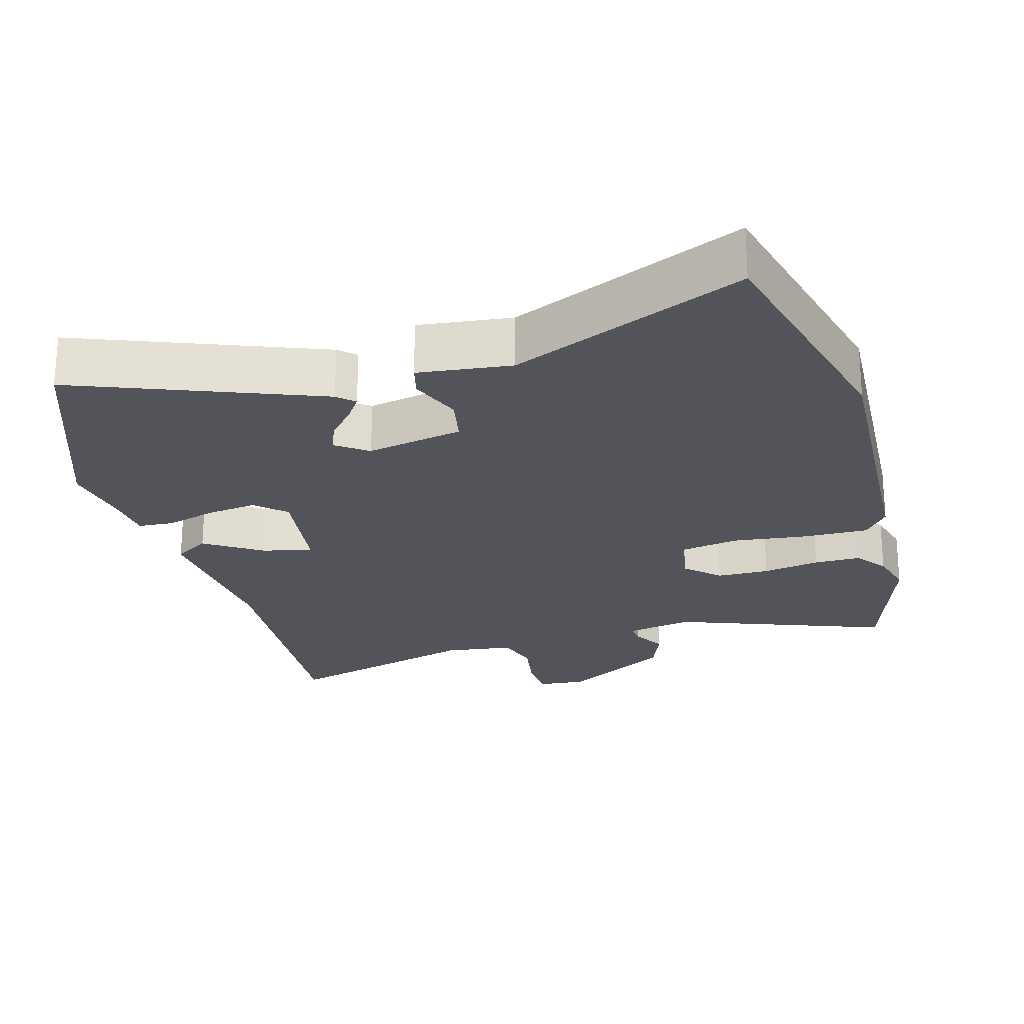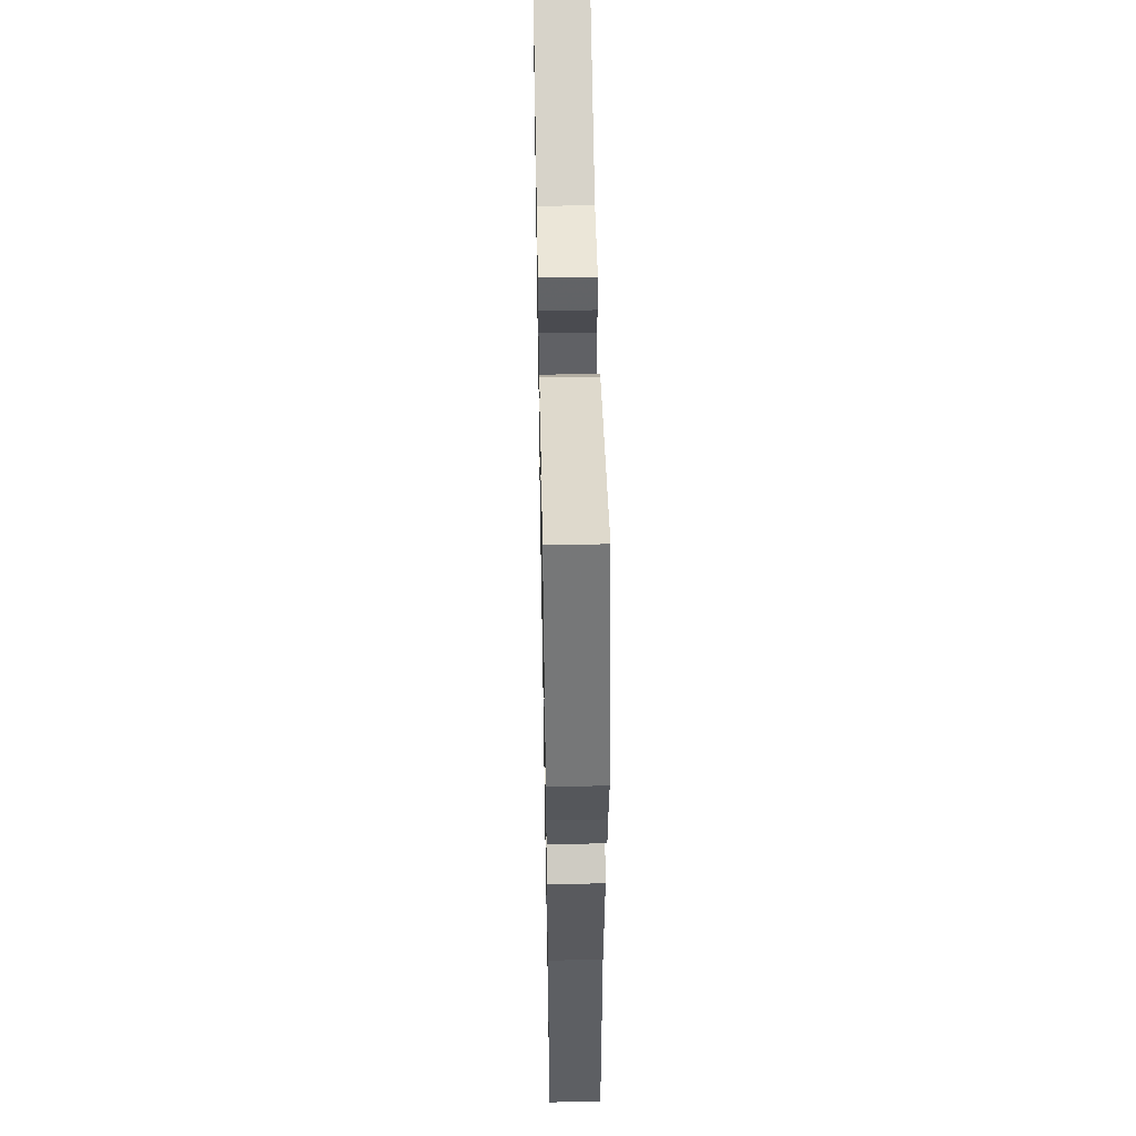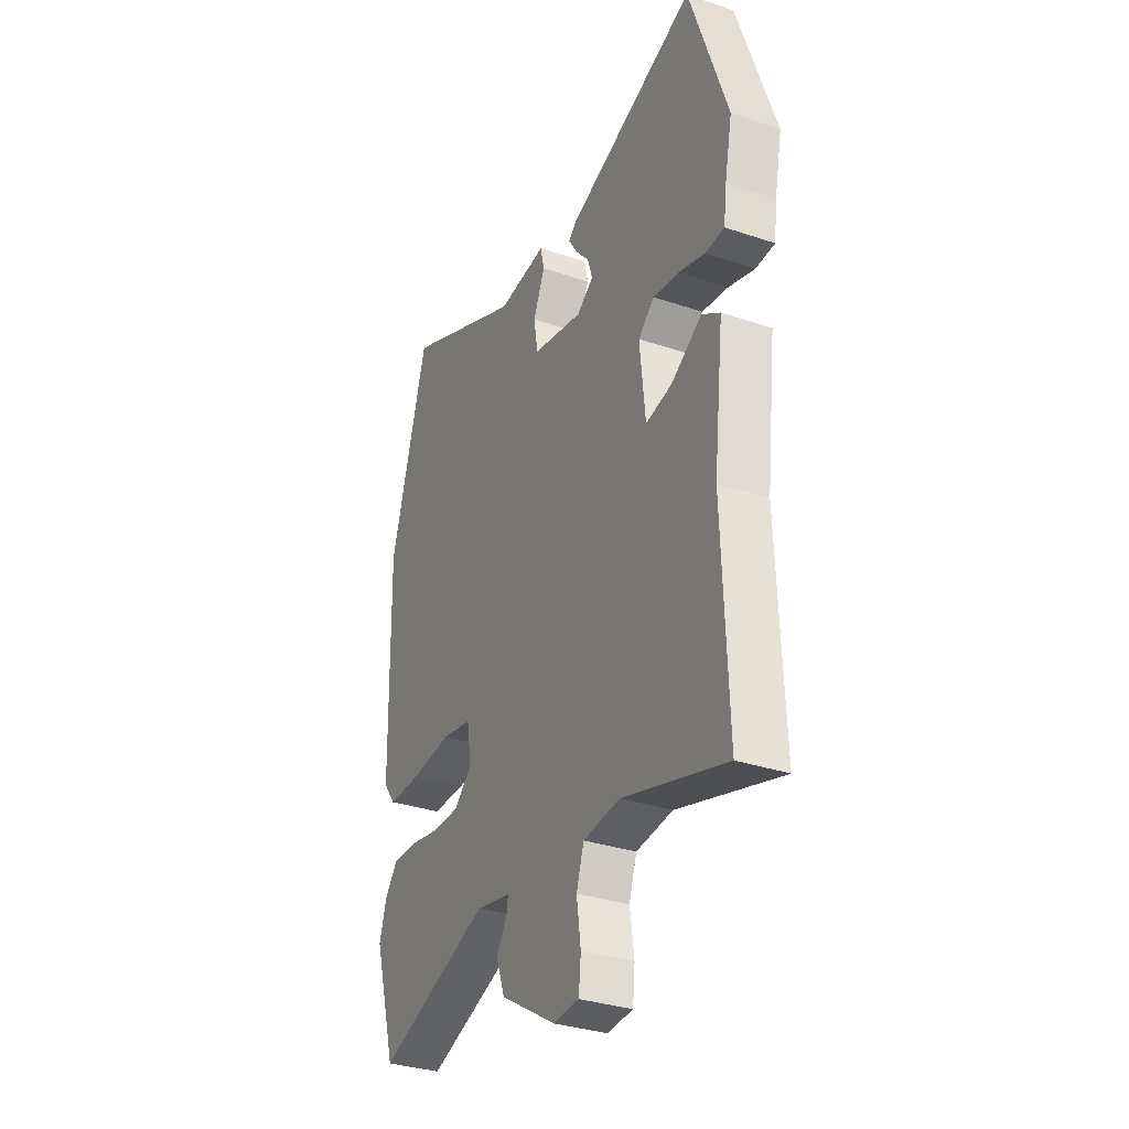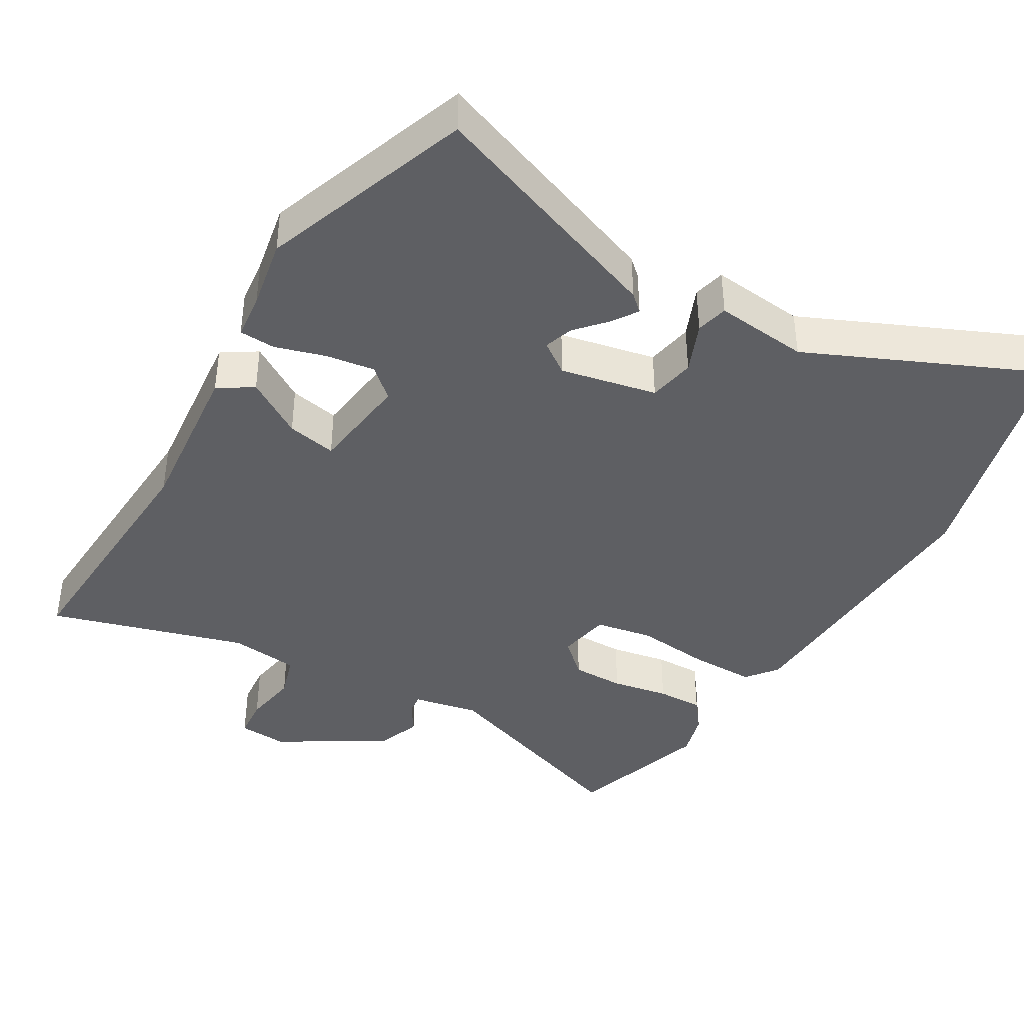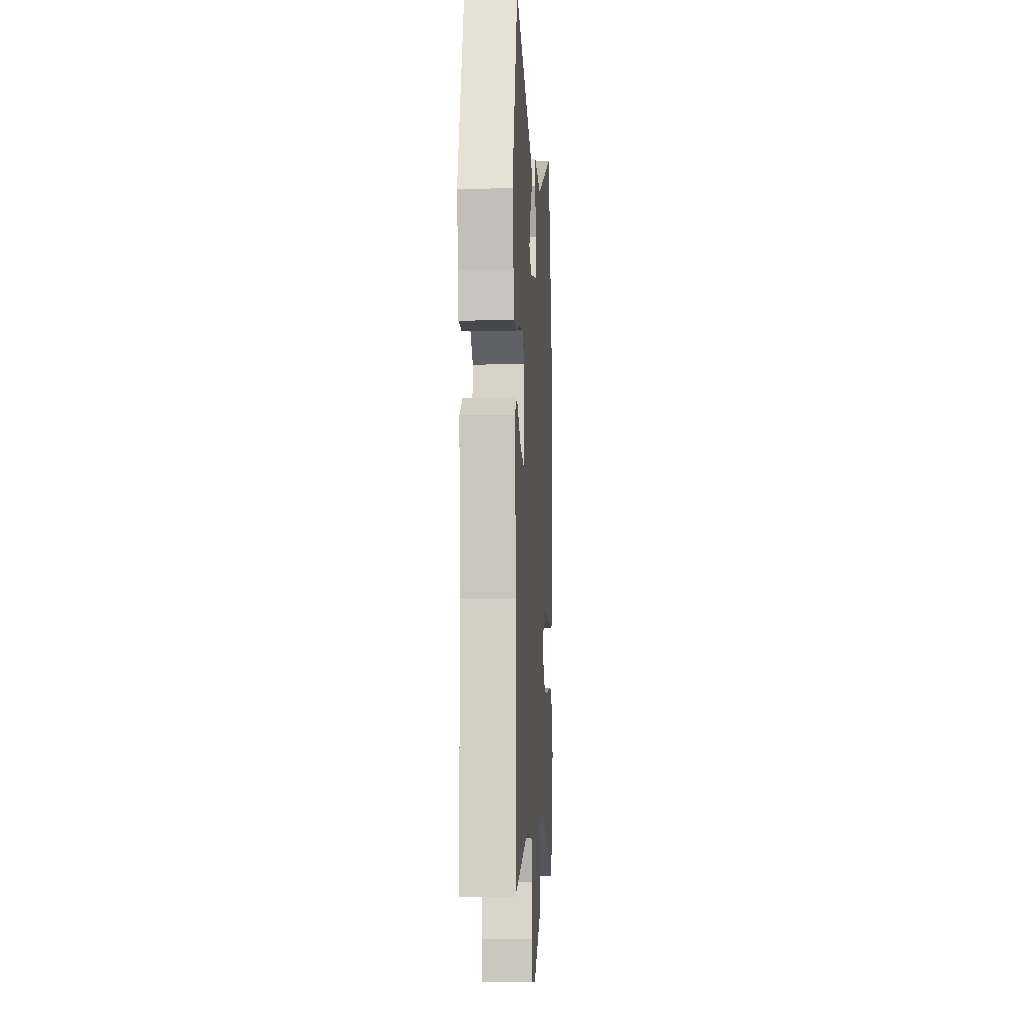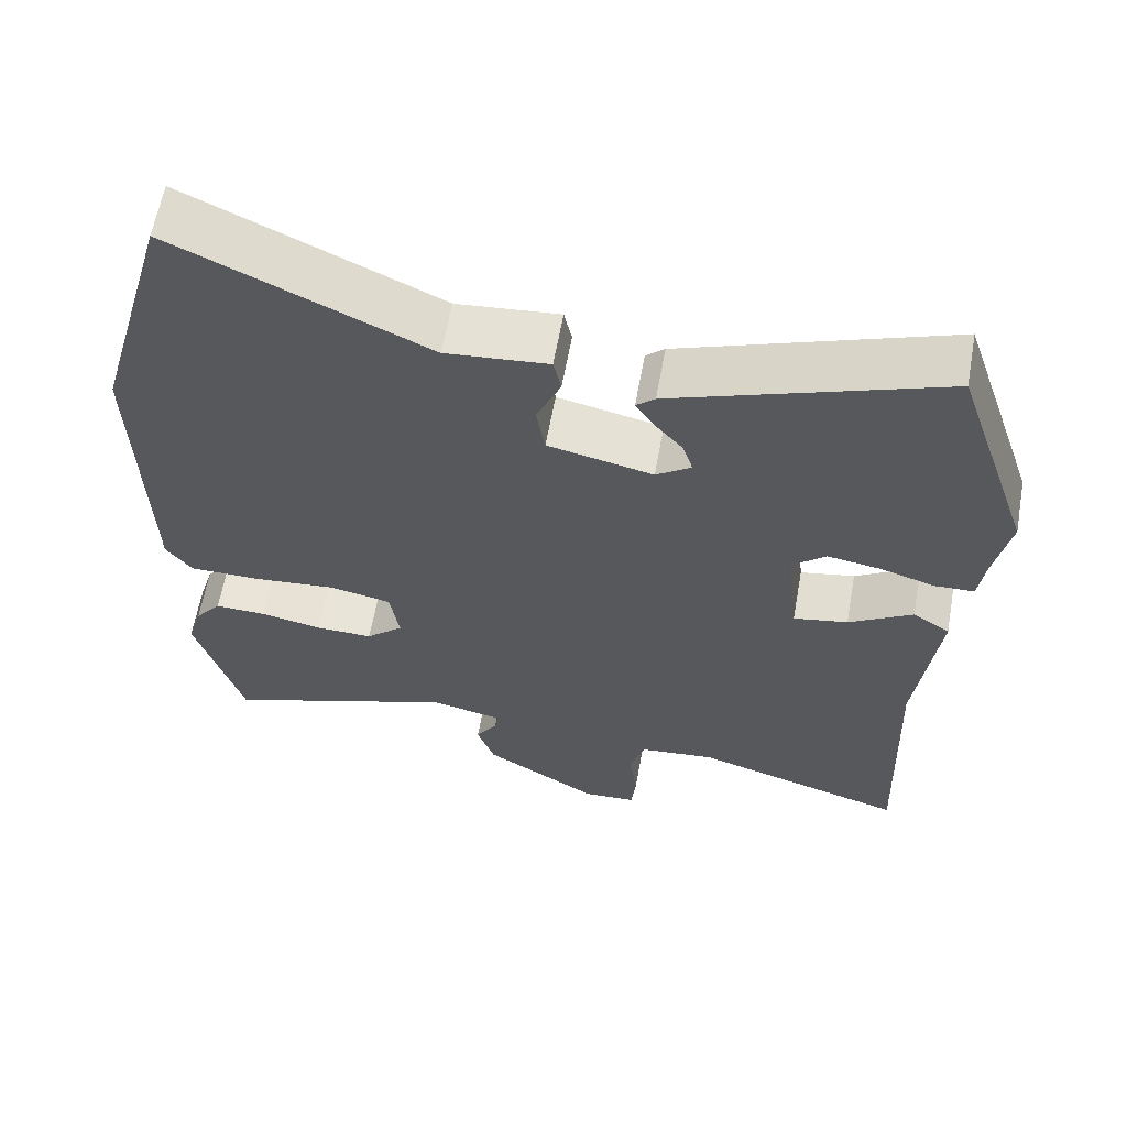
<metadata>
{"format":"obj","ext":"obj","renderer":"f3d","projection":"perspective","resolution":1024,"background":"white","views":[{"elev":-23.8,"azim":14.2,"up":"+Y"},{"elev":51.8,"azim":-91.1,"up":"+Z"},{"elev":-32.9,"azim":-115.0,"up":"+Z"},{"elev":-40.6,"azim":-31.4,"up":"+Y"},{"elev":-8.6,"azim":-86.5,"up":"+Z"},{"elev":61.5,"azim":-169.8,"up":"+Z"}]}
</metadata>
<code>
v 0.543 0.07 -0.355
v 0.483 0.07 -0.558
v 0.181 0.07 -0.455
v 0.088 0.07 -0.475
v 0.092 0.07 -0.504
v 0.12 0.07 -0.547
v 0.097 0.07 -0.611
v -0.051 0.07 -0.702
v -0.12 0.07 -0.698
v -0.126 0.07 -0.64
v -0.115 0.07 -0.562
v -0.135 0.07 -0.501
v -0.233 0.07 -0.491
v -0.508 0.07 -0.576
v -0.494 0.07 -0.208
v -0.521 0.07 0.022
v -0.473 0.07 0.054
v -0.391 0.07 0.004
v -0.321 0.07 -0.009
v -0.306 0.07 0.134
v -0.349 0.07 0.171
v -0.418 0.07 0.16
v -0.488 0.07 0.138
v -0.539 0.07 0.14
v -0.547 0.07 0.204
v -0.567 0.07 0.303
v -0.466 0.07 0.6
v -0.121 0.07 0.477
v -0.097 0.07 0.456
v -0.121 0.07 0.419
v -0.157 0.07 0.377
v -0.17 0.07 0.336
v -0.125 0.07 0.305
v 0.01 0.07 0.335
v 0.021 0.07 0.401
v -0.01 0.07 0.472
v 0 0.07 0.517
v 0.132 0.07 0.505
v 0.456 0.07 0.655
v 0.555 0.07 0.309
v 0.546 0.07 -0.099
v 0.513 0.07 -0.143
v 0.422 0.07 -0.144
v 0.315 0.07 -0.134
v 0.234 0.07 -0.15
v 0.222 0.07 -0.225
v 0.27 0.07 -0.268
v 0.344 0.07 -0.267
v 0.424 0.07 -0.251
v 0.49 0.07 -0.249
v 0.524 0.07 -0.292
v 0.543 0 -0.355
v 0.483 0 -0.558
v 0.181 0 -0.455
v 0.088 0 -0.475
v 0.092 0 -0.504
v 0.12 0 -0.547
v 0.097 0 -0.611
v -0.051 0 -0.702
v -0.12 0 -0.698
v -0.126 0 -0.64
v -0.115 0 -0.562
v -0.135 0 -0.501
v -0.233 0 -0.491
v -0.508 0 -0.576
v -0.494 0 -0.208
v -0.521 0 0.022
v -0.473 0 0.054
v -0.391 0 0.004
v -0.321 0 -0.009
v -0.306 0 0.134
v -0.349 0 0.171
v -0.418 0 0.16
v -0.488 0 0.138
v -0.539 0 0.14
v -0.547 0 0.204
v -0.567 0 0.303
v -0.466 0 0.6
v -0.121 0 0.477
v -0.097 0 0.456
v -0.121 0 0.419
v -0.157 0 0.377
v -0.17 0 0.336
v -0.125 0 0.305
v 0.01 0 0.335
v 0.021 0 0.401
v -0.01 0 0.472
v 0 0 0.517
v 0.132 0 0.505
v 0.456 0 0.655
v 0.555 0 0.309
v 0.546 0 -0.099
v 0.513 0 -0.143
v 0.422 0 -0.144
v 0.315 0 -0.134
v 0.234 0 -0.15
v 0.222 0 -0.225
v 0.27 0 -0.268
v 0.344 0 -0.267
v 0.424 0 -0.251
v 0.49 0 -0.249
v 0.524 0 -0.292
f 48 49 50 51
f 47 48 51 1
f 41 42 43 44
f 39 40 41 44
f 38 39 44 45
f 35 36 37 38
f 34 35 38 45
f 33 34 45 46
f 28 29 30 31
f 26 27 28 31
f 25 26 31 32
f 22 23 24 25
f 21 22 25 32
f 20 21 32 33
f 15 16 17 18
f 13 14 15 18
f 12 13 18 19
f 8 9 10 11
f 8 11 12
f 5 6 7 8
f 4 5 8 12
f 3 4 12 19
f 47 1 2 3
f 46 47 3 19
f 19 20 33 46
f 102 101 100 99
f 52 102 99 98
f 95 94 93 92
f 95 92 91 90
f 96 95 90 89
f 89 88 87 86
f 96 89 86 85
f 97 96 85 84
f 82 81 80 79
f 82 79 78 77
f 83 82 77 76
f 76 75 74 73
f 83 76 73 72
f 84 83 72 71
f 69 68 67 66
f 69 66 65 64
f 70 69 64 63
f 62 61 60 59
f 63 62 59
f 59 58 57 56
f 63 59 56 55
f 70 63 55 54
f 54 53 52 98
f 70 54 98 97
f 97 84 71 70
f 1 52 53 2
f 2 53 54 3
f 3 54 55 4
f 4 55 56 5
f 5 56 57 6
f 6 57 58 7
f 7 58 59 8
f 8 59 60 9
f 9 60 61 10
f 10 61 62 11
f 11 62 63 12
f 12 63 64 13
f 13 64 65 14
f 14 65 66 15
f 15 66 67 16
f 16 67 68 17
f 17 68 69 18
f 18 69 70 19
f 19 70 71 20
f 20 71 72 21
f 21 72 73 22
f 22 73 74 23
f 23 74 75 24
f 24 75 76 25
f 25 76 77 26
f 26 77 78 27
f 27 78 79 28
f 28 79 80 29
f 29 80 81 30
f 30 81 82 31
f 31 82 83 32
f 32 83 84 33
f 33 84 85 34
f 34 85 86 35
f 35 86 87 36
f 36 87 88 37
f 37 88 89 38
f 38 89 90 39
f 39 90 91 40
f 40 91 92 41
f 41 92 93 42
f 42 93 94 43
f 43 94 95 44
f 44 95 96 45
f 45 96 97 46
f 46 97 98 47
f 47 98 99 48
f 48 99 100 49
f 49 100 101 50
f 50 101 102 51
f 51 102 52 1

</code>
